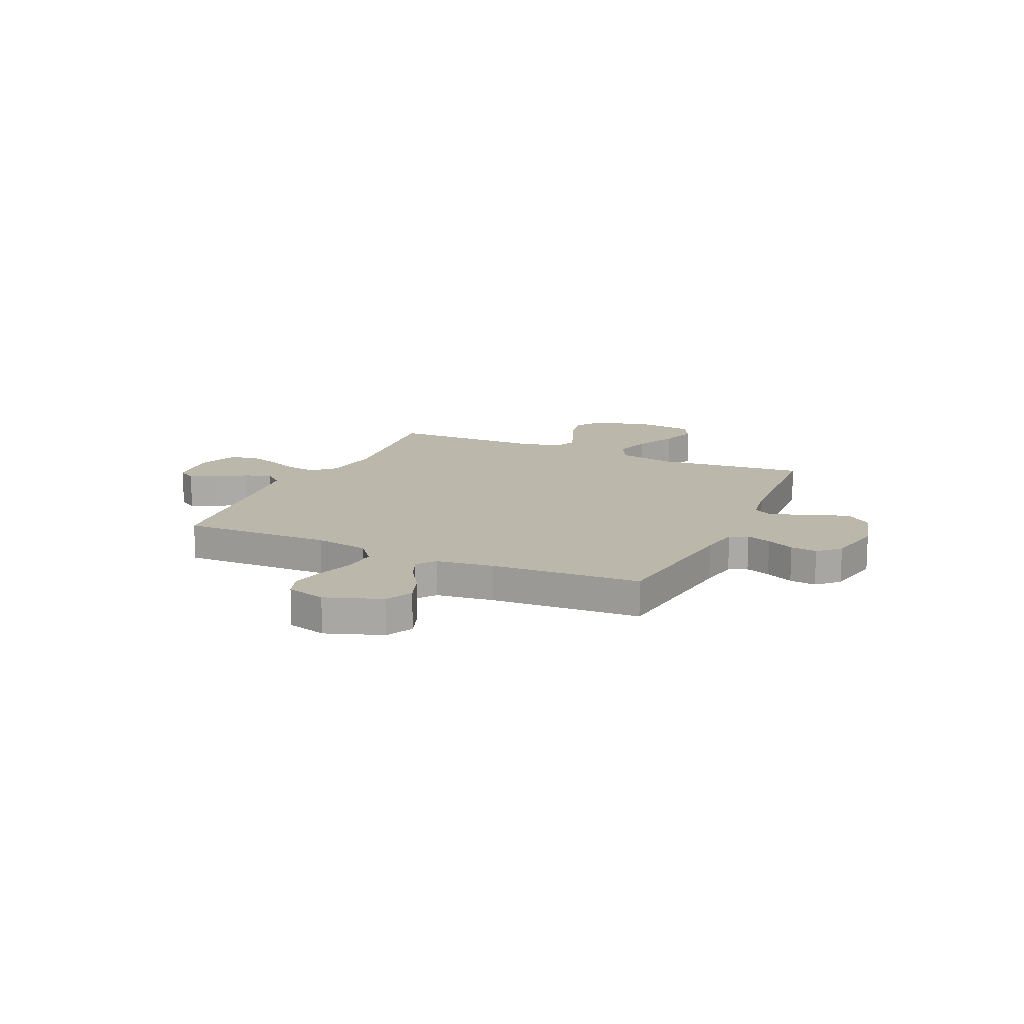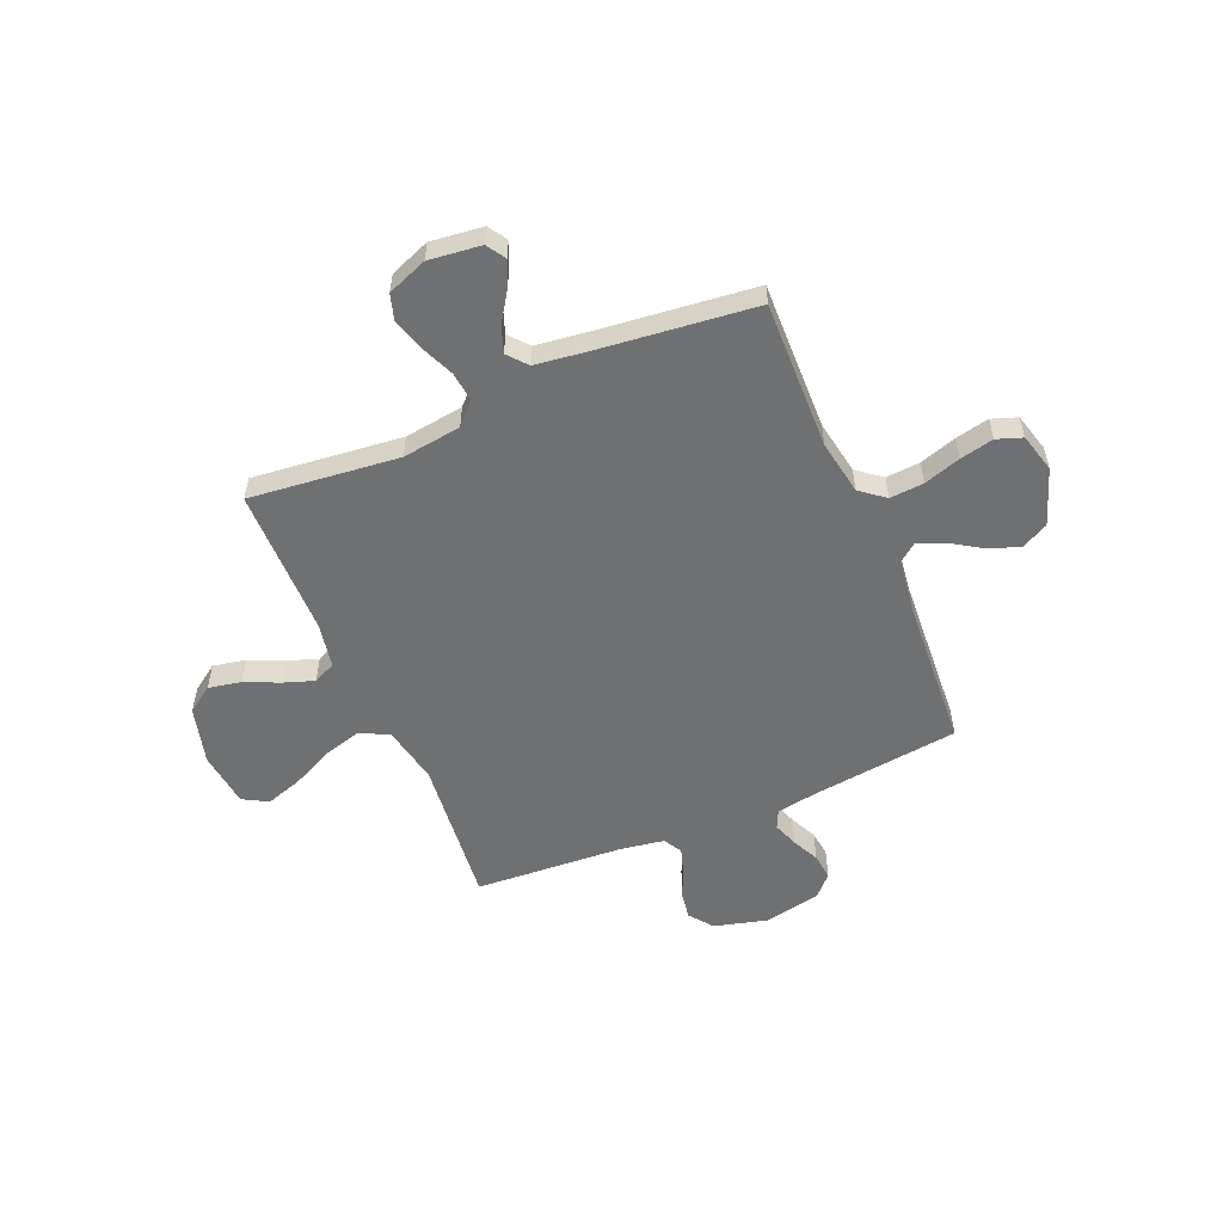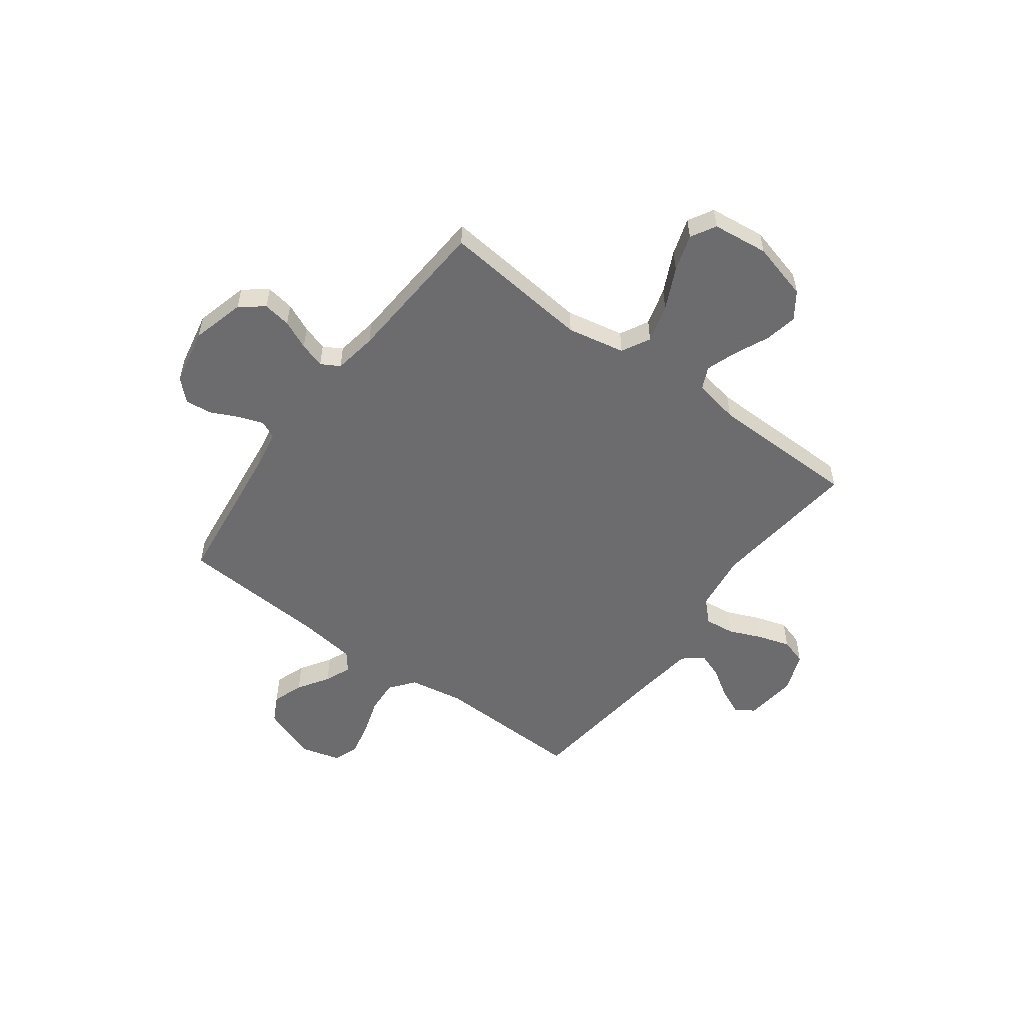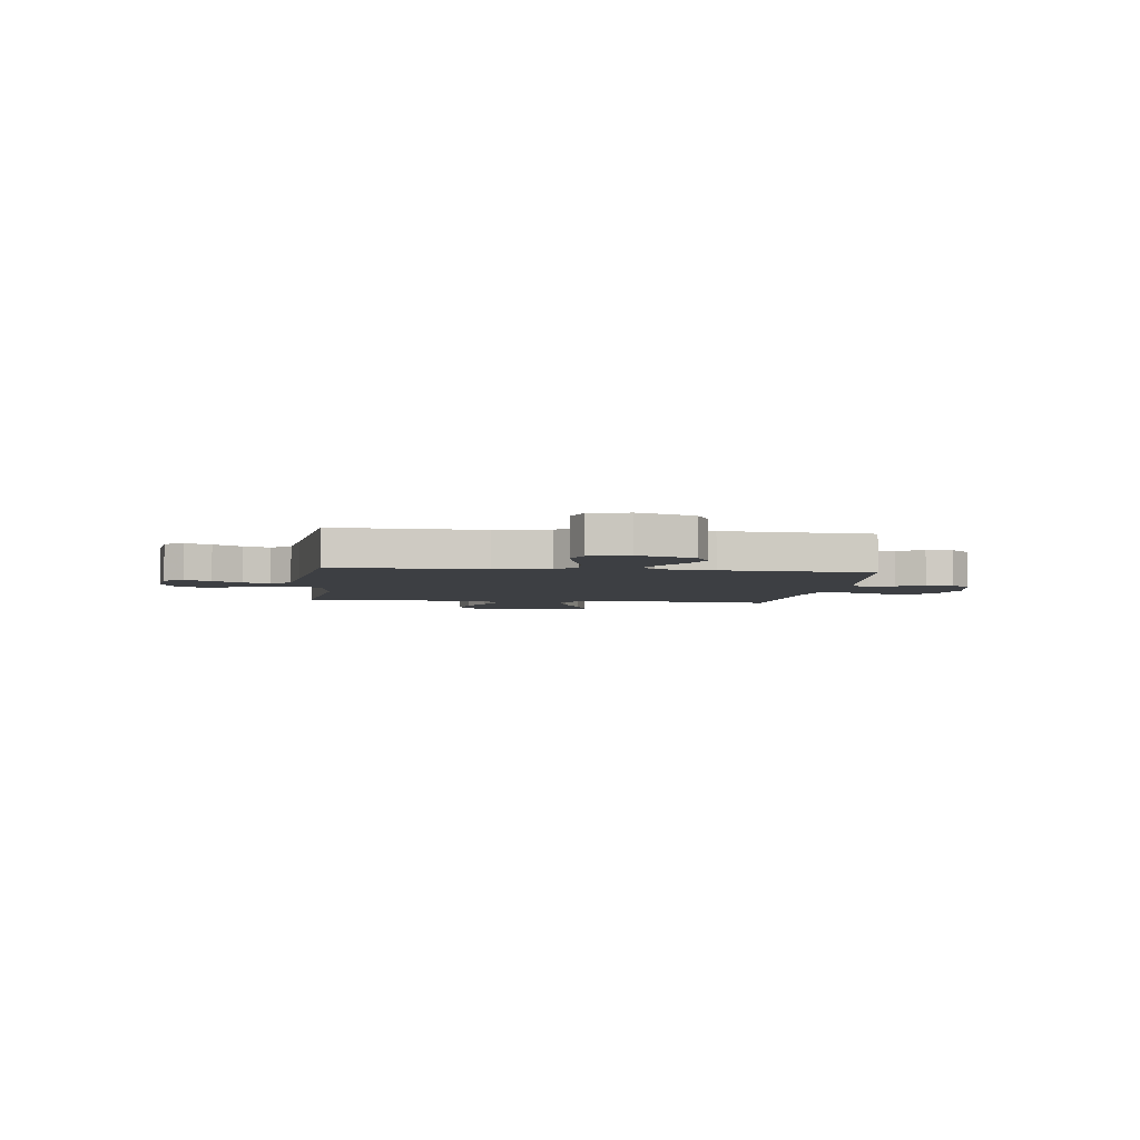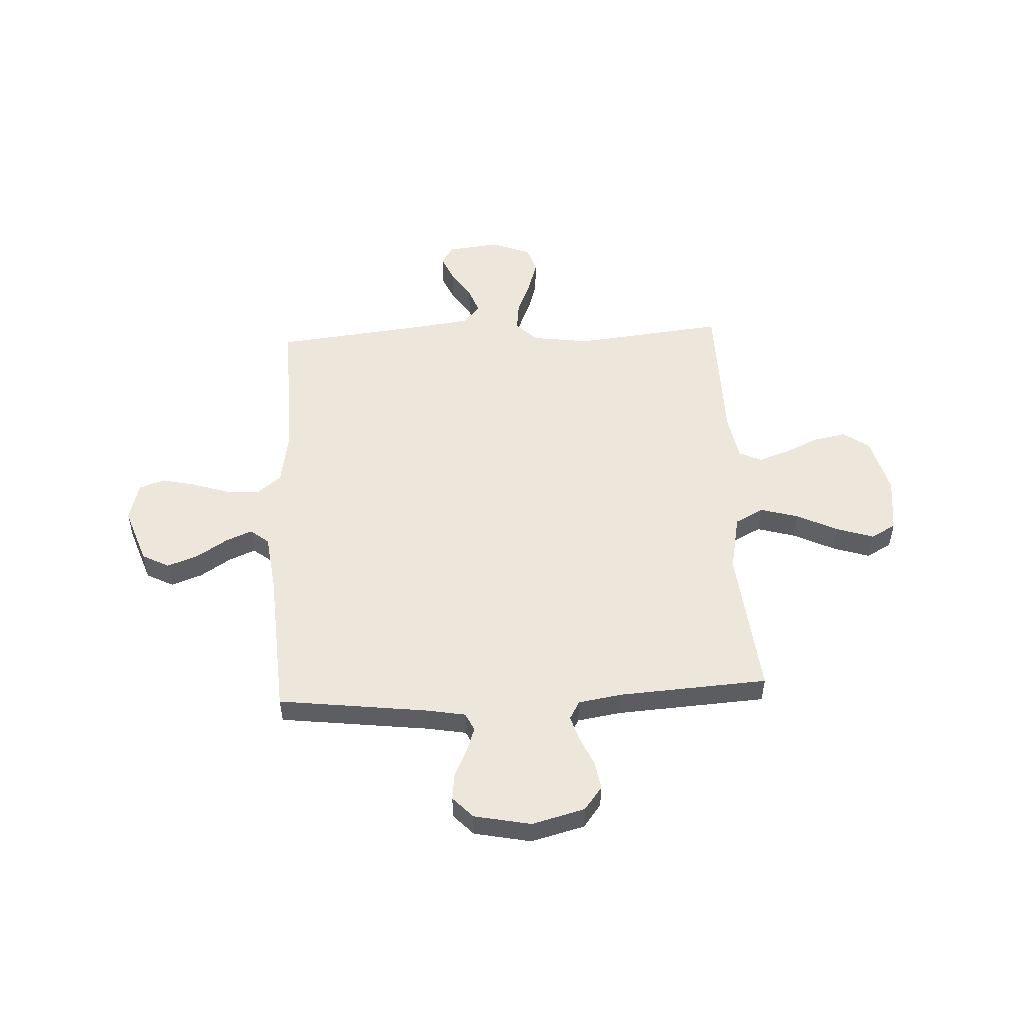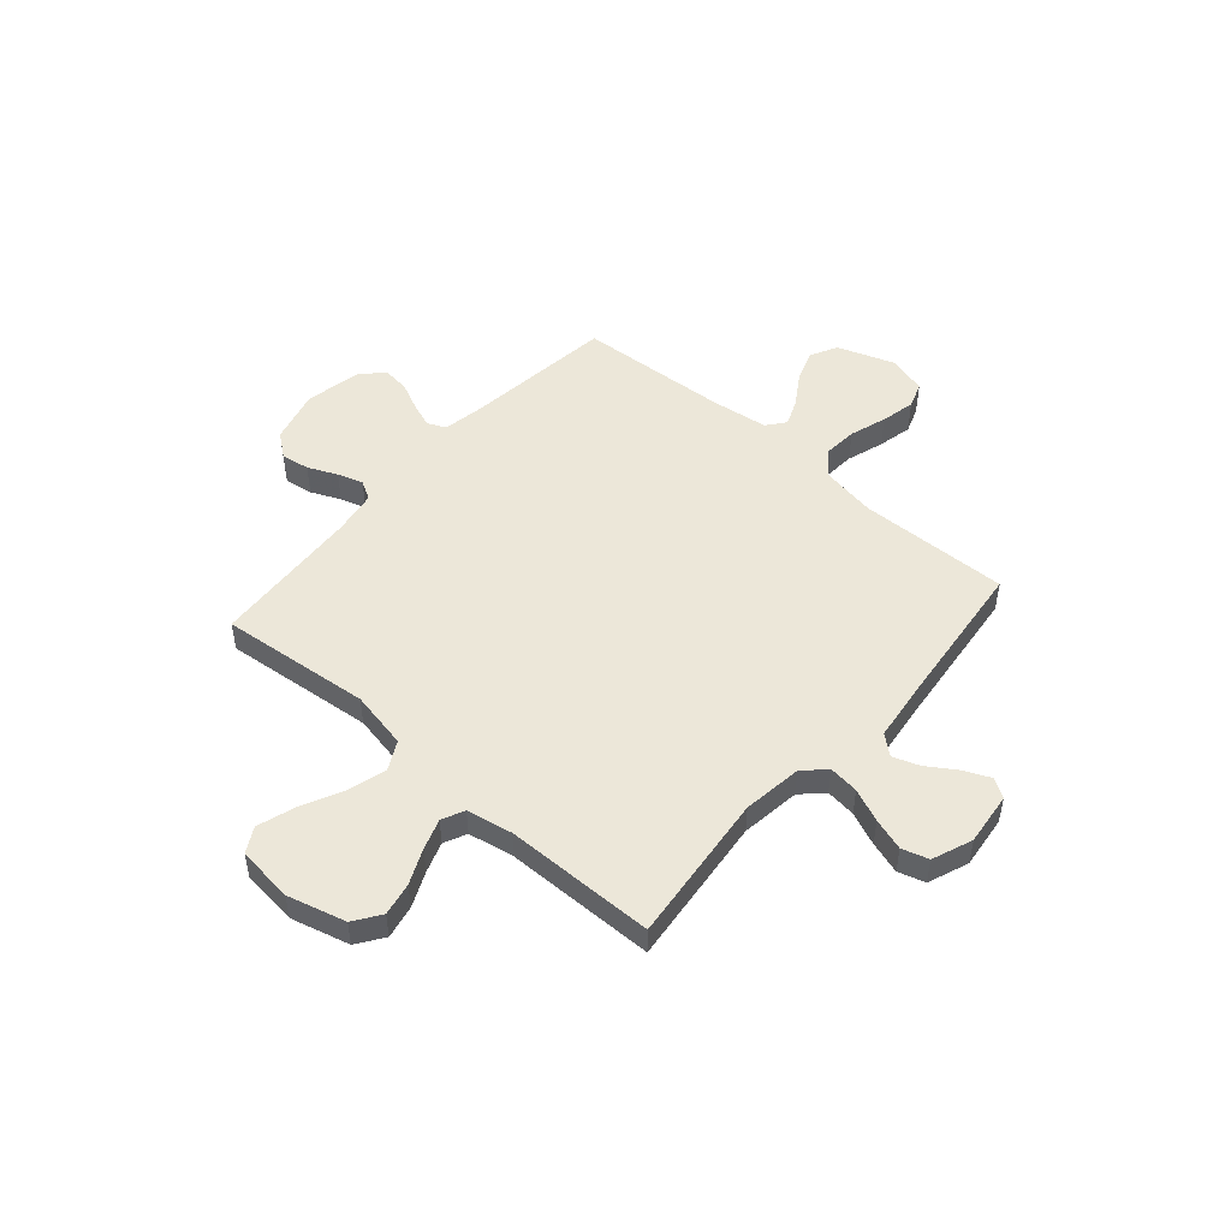
<metadata>
{"format":"obj","ext":"obj","renderer":"f3d","projection":"perspective","resolution":1024,"background":"white","views":[{"elev":14.5,"azim":114.4,"up":"+Y"},{"elev":-54.8,"azim":23.0,"up":"+Y"},{"elev":-53.8,"azim":-126.5,"up":"+Y"},{"elev":-4.0,"azim":82.6,"up":"+Y"},{"elev":52.1,"azim":177.1,"up":"+Y"},{"elev":49.9,"azim":-48.9,"up":"+Y"}]}
</metadata>
<code>
v 0.5 0.07 0.5
v 0.492 0.07 0.2
v 0.511 0.07 0.091
v 0.56 0.07 0.052
v 0.628 0.07 0.057
v 0.702 0.07 0.081
v 0.77 0.07 0.096
v 0.821 0.07 0.078
v 0.842 0.07 0
v 0.802 0.07 -0.113
v 0.748 0.07 -0.141
v 0.686 0.07 -0.119
v 0.624 0.07 -0.079
v 0.571 0.07 -0.057
v 0.534 0.07 -0.086
v 0.519 0.07 -0.2
v 0.5 0.07 -0.5
v 0.2 0.07 -0.537
v 0.121 0.07 -0.551
v 0.104 0.07 -0.587
v 0.122 0.07 -0.637
v 0.148 0.07 -0.692
v 0.154 0.07 -0.745
v 0.114 0.07 -0.787
v 0 0.07 -0.81
v -0.107 0.07 -0.782
v -0.143 0.07 -0.735
v -0.134 0.07 -0.679
v -0.108 0.07 -0.621
v -0.092 0.07 -0.57
v -0.113 0.07 -0.533
v -0.2 0.07 -0.519
v -0.5 0.07 -0.5
v -0.469 0.07 -0.2
v -0.492 0.07 -0.084
v -0.549 0.07 -0.054
v -0.626 0.07 -0.076
v -0.709 0.07 -0.116
v -0.783 0.07 -0.14
v -0.833 0.07 -0.112
v -0.846 0.07 0
v -0.815 0.07 0.116
v -0.762 0.07 0.153
v -0.696 0.07 0.14
v -0.627 0.07 0.109
v -0.566 0.07 0.088
v -0.521 0.07 0.109
v -0.504 0.07 0.2
v -0.5 0.07 0.5
v -0.2 0.07 0.468
v -0.082 0.07 0.484
v -0.041 0.07 0.526
v -0.048 0.07 0.586
v -0.076 0.07 0.652
v -0.096 0.07 0.716
v -0.08 0.07 0.769
v 0 0.07 0.8
v 0.105 0.07 0.788
v 0.129 0.07 0.75
v 0.106 0.07 0.698
v 0.068 0.07 0.64
v 0.049 0.07 0.587
v 0.082 0.07 0.548
v 0.2 0.07 0.533
v 0.5 0 0.5
v 0.492 0 0.2
v 0.511 0 0.091
v 0.56 0 0.052
v 0.628 0 0.057
v 0.702 0 0.081
v 0.77 0 0.096
v 0.821 0 0.078
v 0.842 0 0
v 0.802 0 -0.113
v 0.748 0 -0.141
v 0.686 0 -0.119
v 0.624 0 -0.079
v 0.571 0 -0.057
v 0.534 0 -0.086
v 0.519 0 -0.2
v 0.5 0 -0.5
v 0.2 0 -0.537
v 0.121 0 -0.551
v 0.104 0 -0.587
v 0.122 0 -0.637
v 0.148 0 -0.692
v 0.154 0 -0.745
v 0.114 0 -0.787
v 0 0 -0.81
v -0.107 0 -0.782
v -0.143 0 -0.735
v -0.134 0 -0.679
v -0.108 0 -0.621
v -0.092 0 -0.57
v -0.113 0 -0.533
v -0.2 0 -0.519
v -0.5 0 -0.5
v -0.469 0 -0.2
v -0.492 0 -0.084
v -0.549 0 -0.054
v -0.626 0 -0.076
v -0.709 0 -0.116
v -0.783 0 -0.14
v -0.833 0 -0.112
v -0.846 0 0
v -0.815 0 0.116
v -0.762 0 0.153
v -0.696 0 0.14
v -0.627 0 0.109
v -0.566 0 0.088
v -0.521 0 0.109
v -0.504 0 0.2
v -0.5 0 0.5
v -0.2 0 0.468
v -0.082 0 0.484
v -0.041 0 0.526
v -0.048 0 0.586
v -0.076 0 0.652
v -0.096 0 0.716
v -0.08 0 0.769
v 0 0 0.8
v 0.105 0 0.788
v 0.129 0 0.75
v 0.106 0 0.698
v 0.068 0 0.64
v 0.049 0 0.587
v 0.082 0 0.548
v 0.2 0 0.533
f 58 59 60 61
f 58 61 62
f 57 58 62
f 56 57 62
f 53 54 55 56
f 53 56 62
f 52 53 62 63
f 48 49 50
f 47 48 50 51
f 42 43 44 45
f 42 45 46
f 41 42 46
f 40 41 46
f 37 38 39 40
f 36 37 40 46
f 35 36 46 47
f 32 33 34
f 31 32 34 35
f 26 27 28 29
f 26 29 30
f 25 26 30
f 24 25 30
f 21 22 23 24
f 20 21 24 30
f 19 20 30 31
f 16 17 18
f 15 16 18 19
f 10 11 12 13
f 10 13 14
f 9 10 14
f 8 9 14
f 5 6 7 8
f 5 8 14
f 4 5 14 15
f 64 1 2
f 64 2 3
f 51 52 63 64
f 51 64 3
f 31 35 47 51
f 15 19 31 51
f 3 4 15 51
f 125 124 123 122
f 126 125 122
f 126 122 121
f 126 121 120
f 120 119 118 117
f 126 120 117
f 127 126 117 116
f 114 113 112
f 115 114 112 111
f 109 108 107 106
f 110 109 106
f 110 106 105
f 110 105 104
f 104 103 102 101
f 110 104 101 100
f 111 110 100 99
f 98 97 96
f 99 98 96 95
f 93 92 91 90
f 94 93 90
f 94 90 89
f 94 89 88
f 88 87 86 85
f 94 88 85 84
f 95 94 84 83
f 82 81 80
f 83 82 80 79
f 77 76 75 74
f 78 77 74
f 78 74 73
f 78 73 72
f 72 71 70 69
f 78 72 69
f 79 78 69 68
f 66 65 128
f 67 66 128
f 128 127 116 115
f 67 128 115
f 115 111 99 95
f 115 95 83 79
f 115 79 68 67
f 1 65 66 2
f 2 66 67 3
f 3 67 68 4
f 4 68 69 5
f 5 69 70 6
f 6 70 71 7
f 7 71 72 8
f 8 72 73 9
f 9 73 74 10
f 10 74 75 11
f 11 75 76 12
f 12 76 77 13
f 13 77 78 14
f 14 78 79 15
f 15 79 80 16
f 16 80 81 17
f 17 81 82 18
f 18 82 83 19
f 19 83 84 20
f 20 84 85 21
f 21 85 86 22
f 22 86 87 23
f 23 87 88 24
f 24 88 89 25
f 25 89 90 26
f 26 90 91 27
f 27 91 92 28
f 28 92 93 29
f 29 93 94 30
f 30 94 95 31
f 31 95 96 32
f 32 96 97 33
f 33 97 98 34
f 34 98 99 35
f 35 99 100 36
f 36 100 101 37
f 37 101 102 38
f 38 102 103 39
f 39 103 104 40
f 40 104 105 41
f 41 105 106 42
f 42 106 107 43
f 43 107 108 44
f 44 108 109 45
f 45 109 110 46
f 46 110 111 47
f 47 111 112 48
f 48 112 113 49
f 49 113 114 50
f 50 114 115 51
f 51 115 116 52
f 52 116 117 53
f 53 117 118 54
f 54 118 119 55
f 55 119 120 56
f 56 120 121 57
f 57 121 122 58
f 58 122 123 59
f 59 123 124 60
f 60 124 125 61
f 61 125 126 62
f 62 126 127 63
f 63 127 128 64
f 64 128 65 1

</code>
